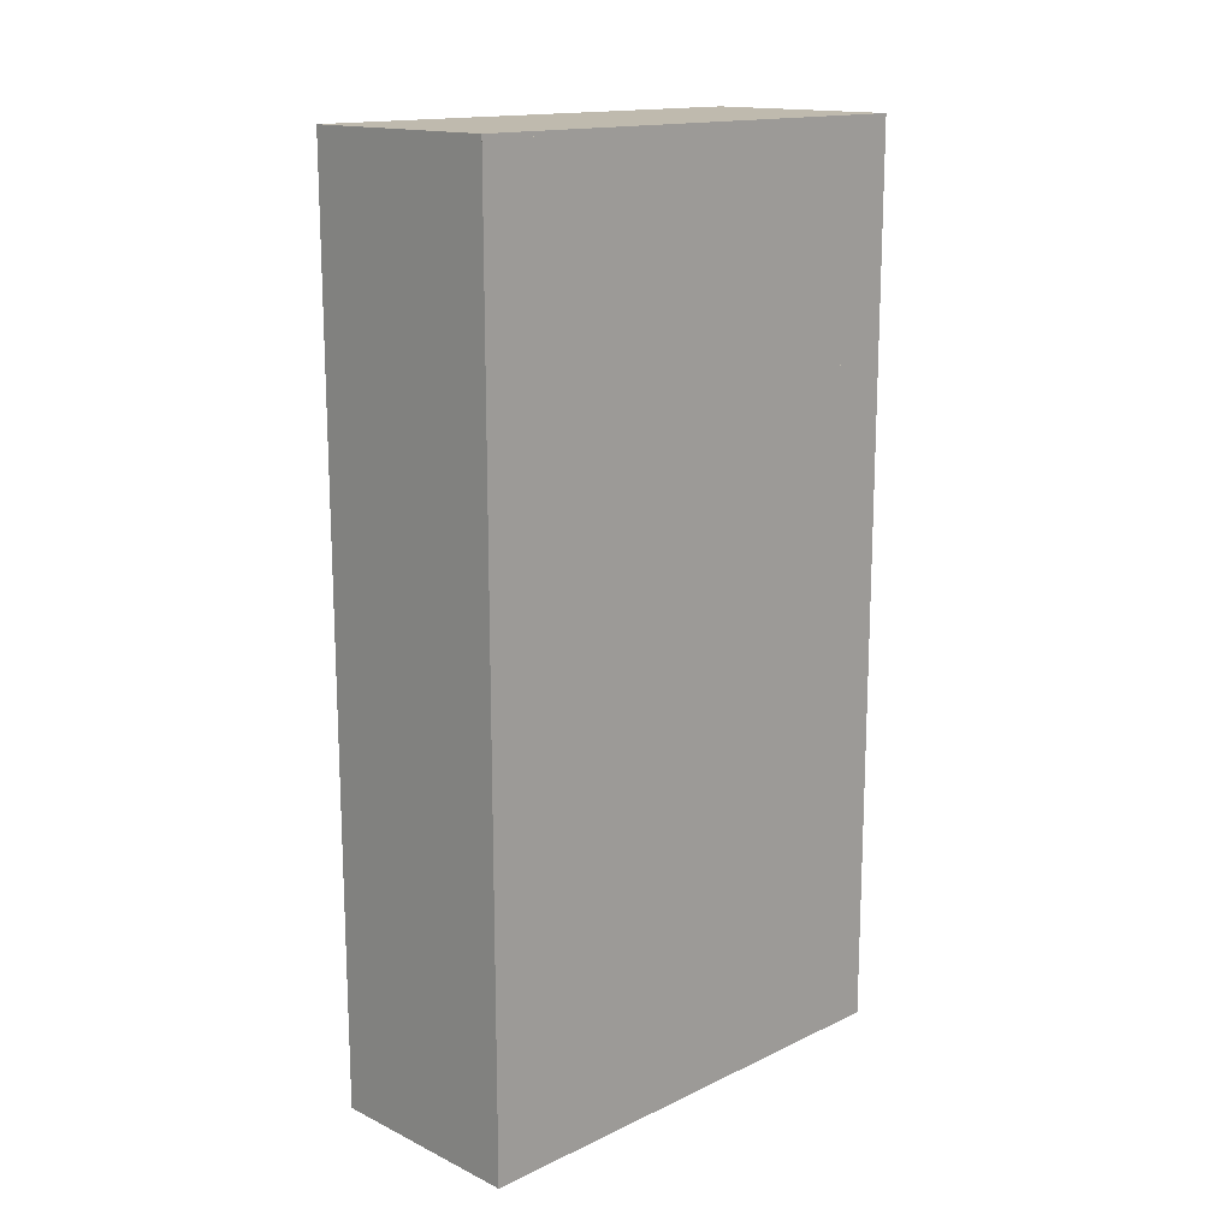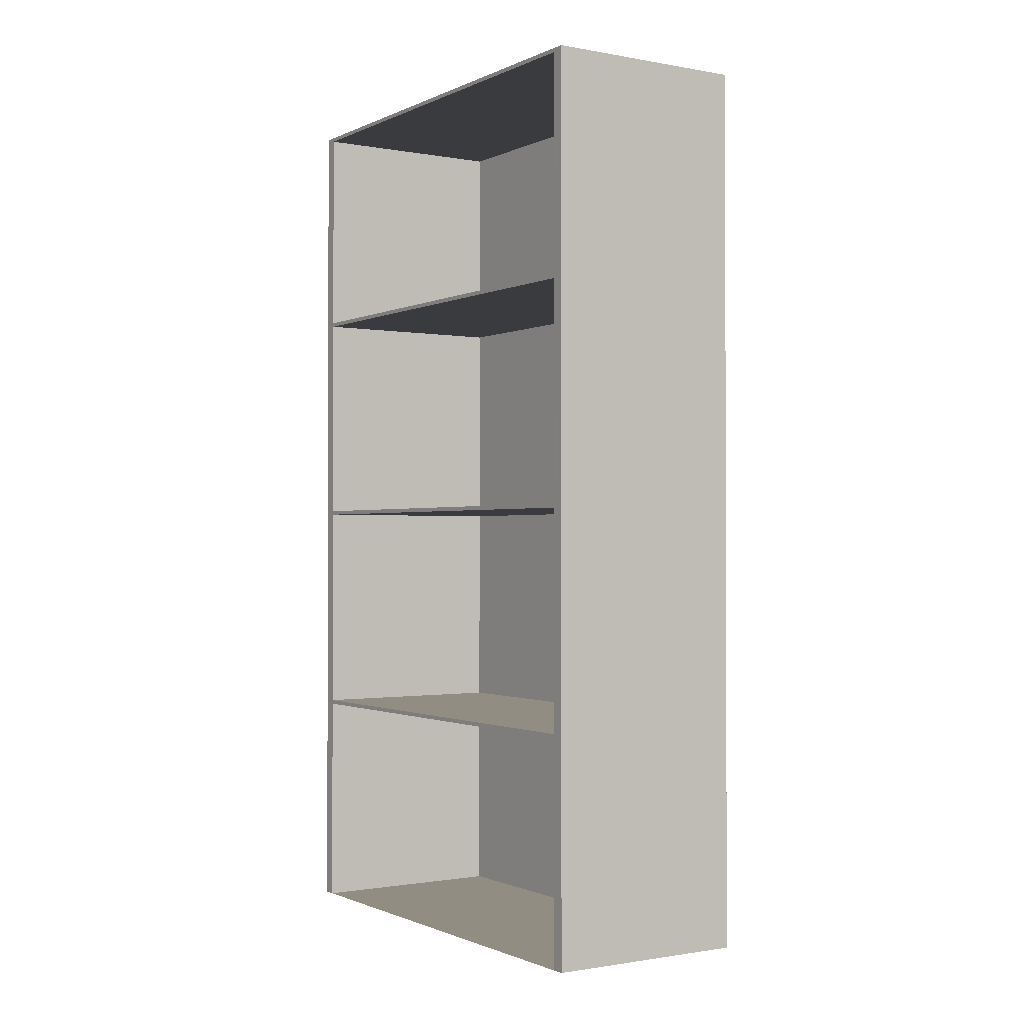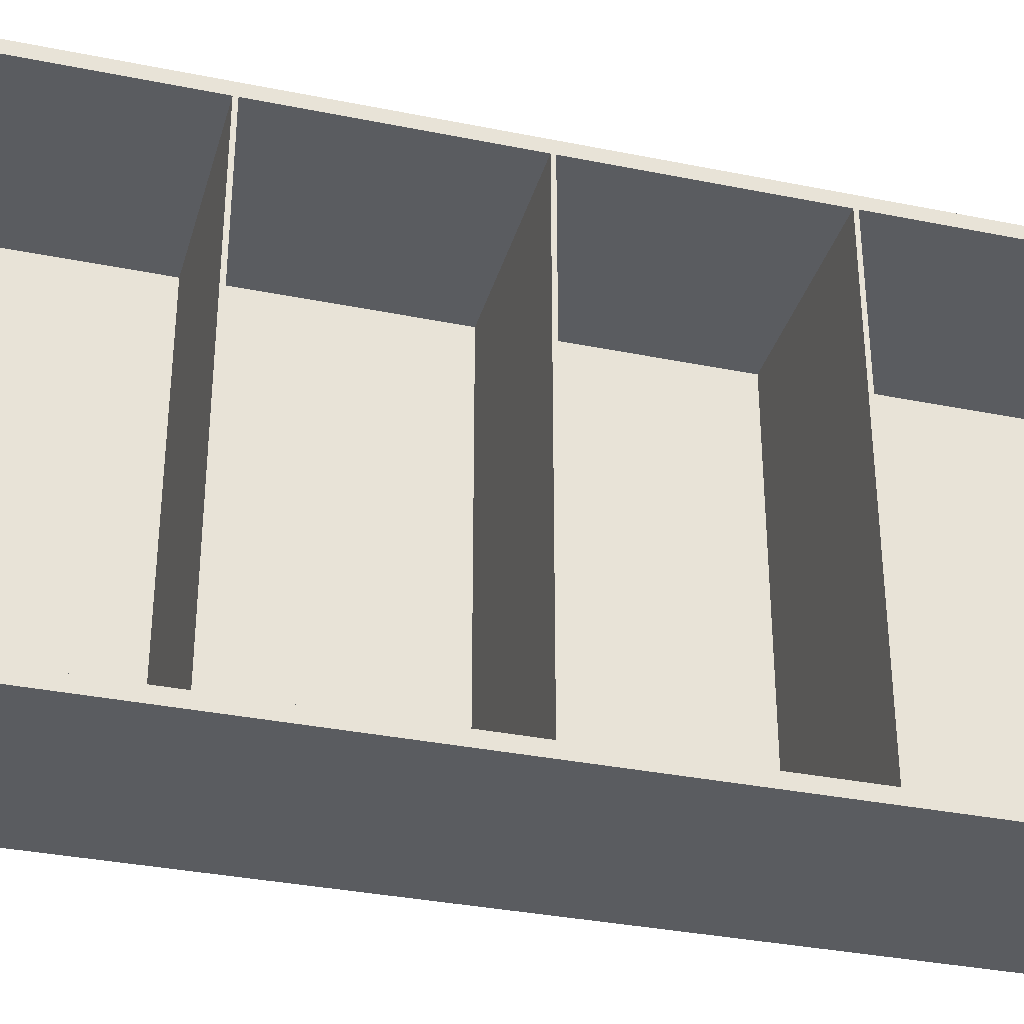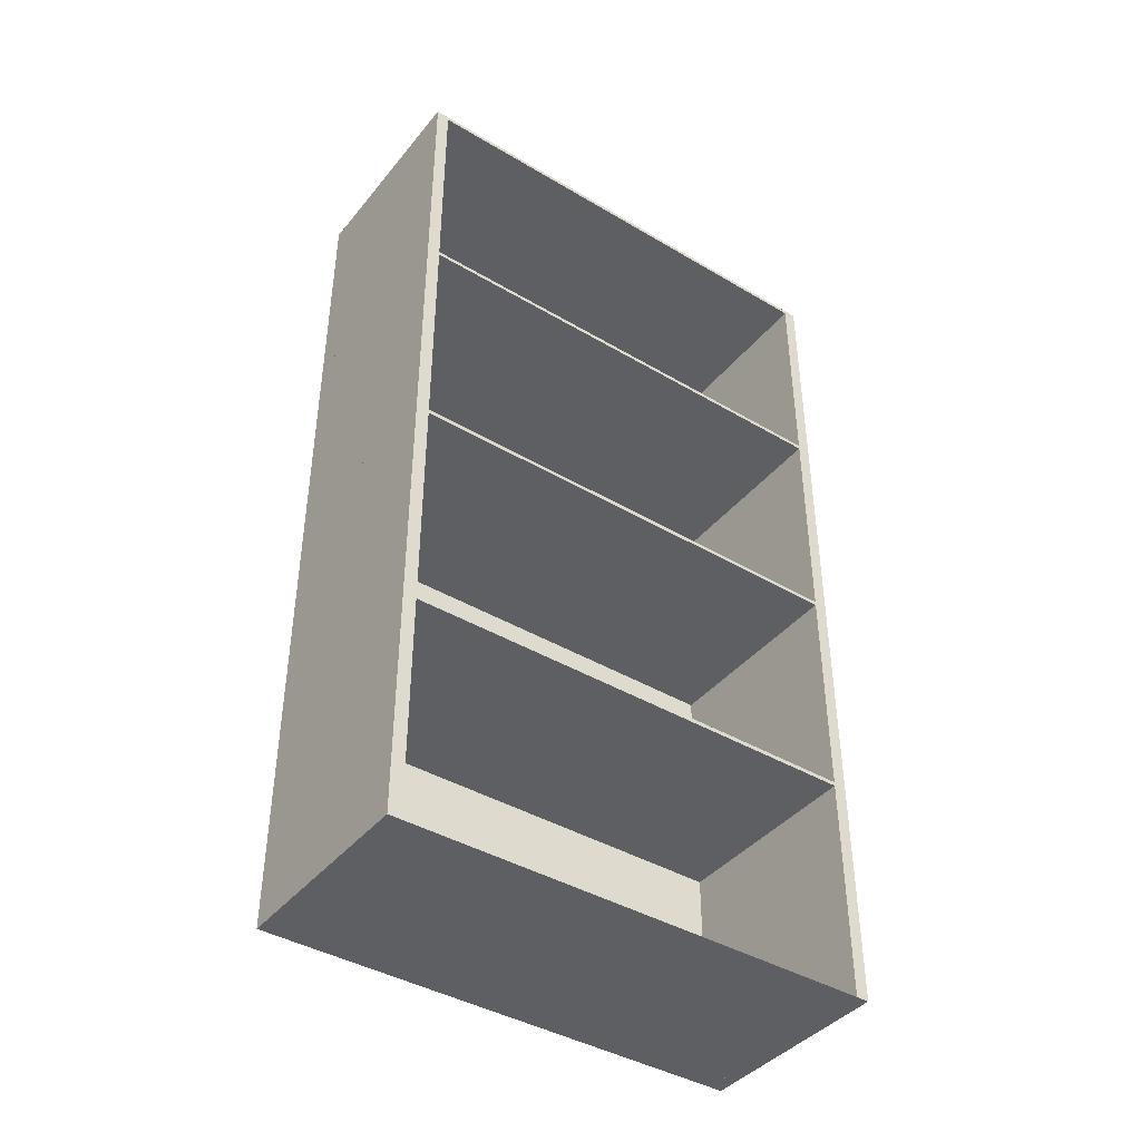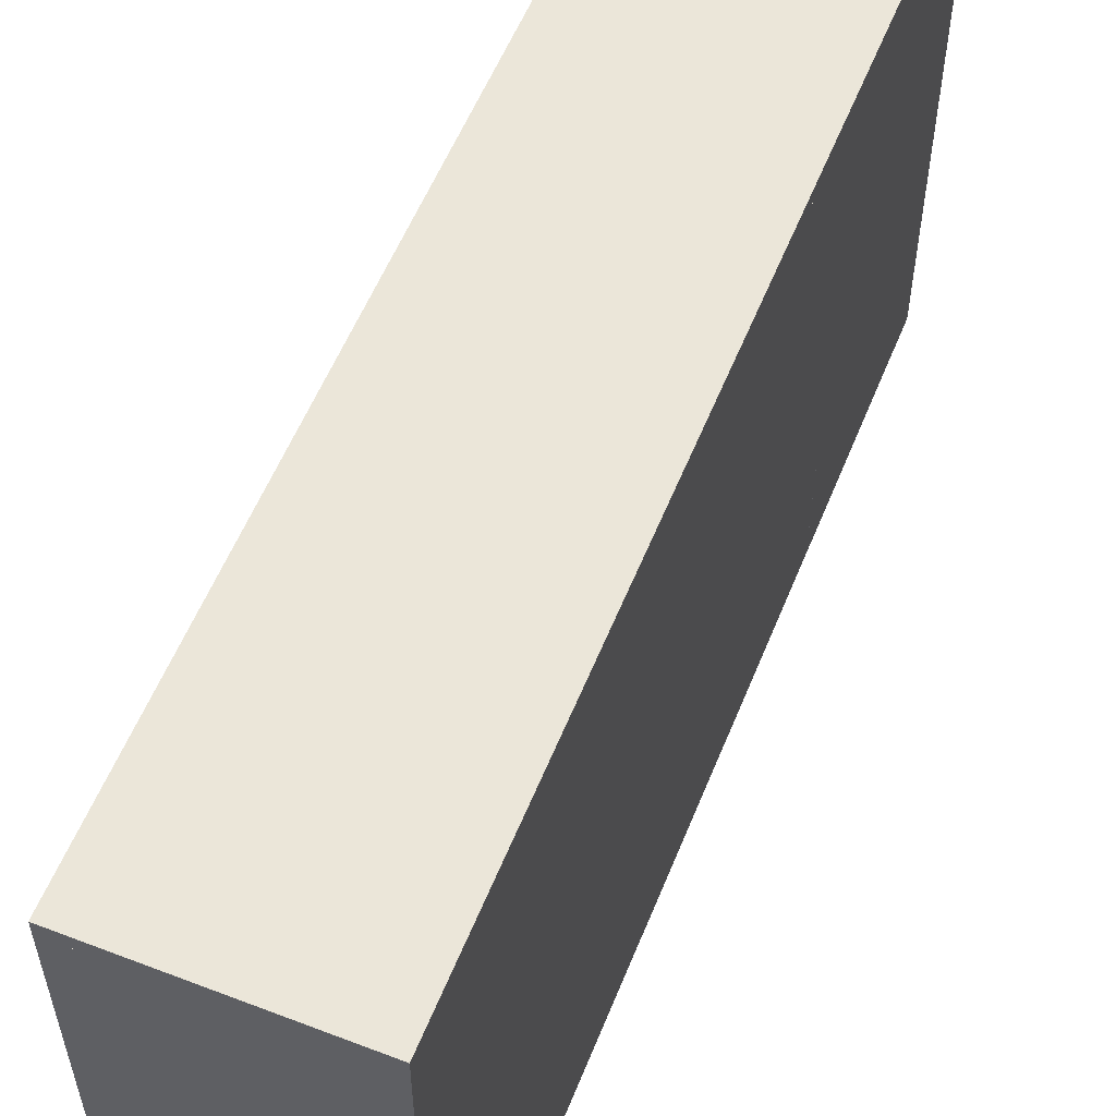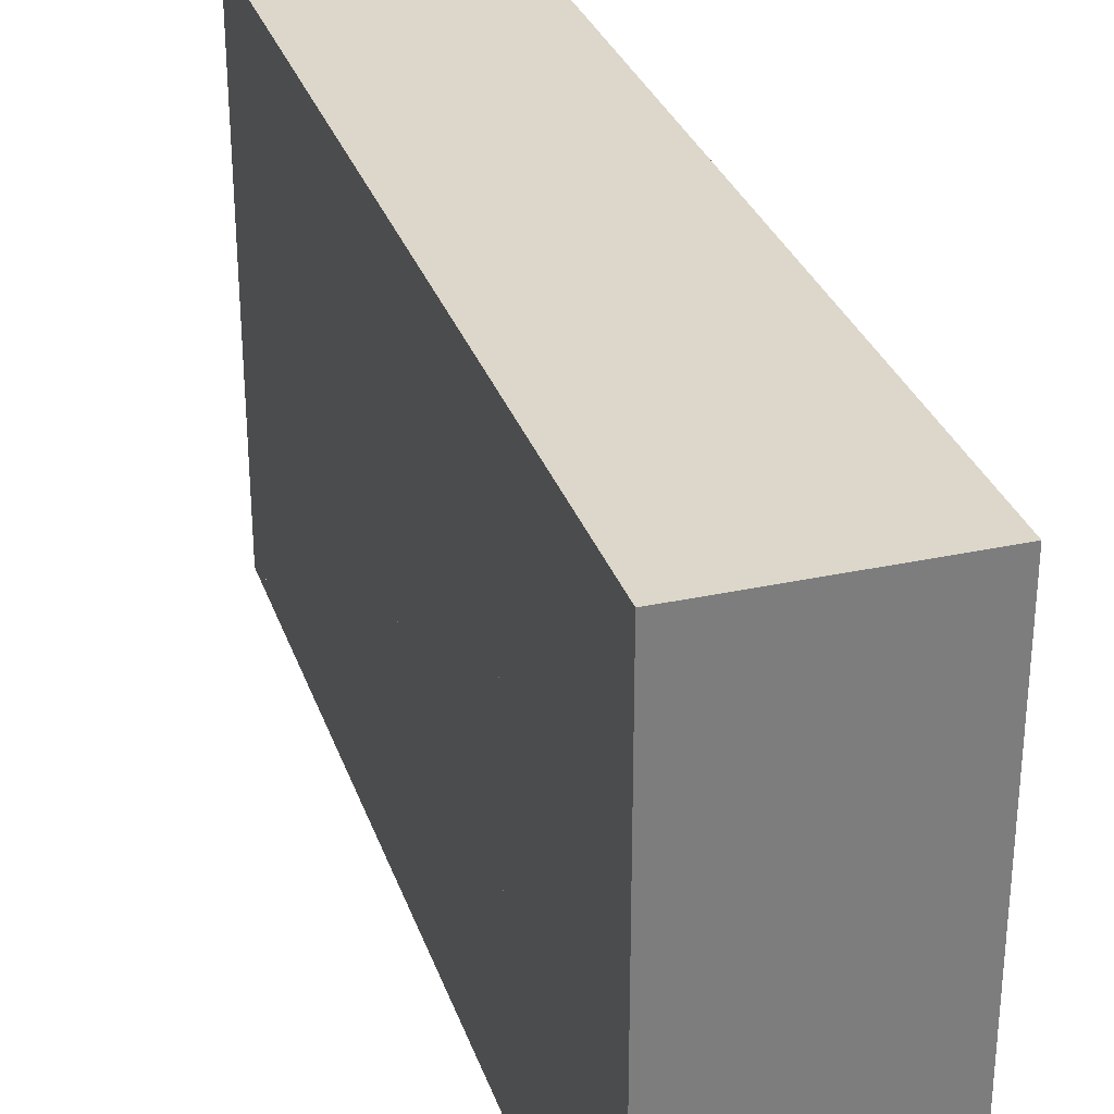
<metadata>
{"format":"obj","ext":"obj","renderer":"f3d","projection":"perspective","resolution":1024,"background":"white","views":[{"elev":15.5,"azim":-134.9,"up":"+Y"},{"elev":-1.1,"azim":147.1,"up":"+Y"},{"elev":-33.9,"azim":74.6,"up":"+Z"},{"elev":-41.4,"azim":54.4,"up":"+Y"},{"elev":56.5,"azim":-158.2,"up":"+Z"},{"elev":30.8,"azim":-17.4,"up":"+Z"}]}
</metadata>
<code>
o Mesh1_Model
v -0.1078 0.1909 -0.3033
v -0.1078 0.1863 -0.2888
v -0.1078 0.1863 -0.3033
v -0.1078 0.1909 -0.2888
v -0.1078 0.4334 -0.3033
v -0.1078 0.4334 -0.2888
v -0.1078 0.438 -0.3033
v -0.1078 0.438 -0.2888
v 0.1213 0.438 -0.2888
v 0.1213 0.438 -0.3033
v -0.1078 -0.5641 -0.3033
v 0.1213 -0.5641 -0.3033
v 0.1213 -0.5641 -0.2888
v 0.1213 -0.3139 -0.2888
v 0.1213 -0.3093 -0.2888
v 0.1213 -0.06364 -0.2888
v 0.1213 -0.05904 -0.2888
v 0.1213 0.1863 -0.2888
v 0.1213 0.1909 -0.2888
v 0.1213 0.4334 -0.2888
v -0.1078 0.4334 0.2321
v -0.1078 0.438 0.2321
v 0.1213 0.438 0.2321
v -0.1078 0.438 0.2467
v 0.1213 0.438 0.2467
v 0.1213 0.4334 0.2467
v -0.1078 0.4334 0.2467
v -0.1078 0.1909 0.2467
v -0.1078 0.1909 0.2321
v -0.1078 0.1863 0.2467
v -0.1078 0.1863 0.2321
v -0.1078 -0.05904 0.2467
v -0.1078 -0.05904 0.2321
v -0.1078 -0.06364 0.2321
v -0.1078 -0.06364 0.2467
v 0.1213 -0.06364 0.2467
v 0.1213 -0.05904 0.2467
v 0.1213 -0.06364 0.2321
v 0.1213 -0.3093 0.2467
v 0.1213 -0.3093 0.2321
v 0.1213 -0.3139 0.2467
v 0.1213 -0.3139 0.2321
v 0.1213 -0.5641 0.2467
v 0.1213 -0.5641 0.2321
v -0.1078 -0.5641 0.2467
v -0.1078 -0.5641 0.2321
v -0.1078 -0.5641 -0.2888
v -0.1078 -0.3139 -0.3033
v -0.1078 -0.3139 -0.2888
v -0.1078 -0.3093 -0.3033
v -0.1078 -0.3093 -0.2888
v -0.1078 -0.06364 -0.3033
v -0.1078 -0.06364 -0.2888
v -0.1078 -0.05904 -0.3033
v -0.1078 -0.05904 -0.2888
v 0.1213 0.1863 -0.02831
v 0.1213 0.1863 0.2321
v 0.1213 0.1909 0.2321
v 0.1213 -0.05904 0.2321
v 0.1213 -0.06364 -0.02831
v -0.1078 -0.3093 0.2321
v -0.1078 -0.3139 0.2321
v -0.1078 -0.3139 0.2467
v -0.1078 -0.3093 0.2467
v 0.1213 0.1863 0.2467
v 0.1213 0.1909 0.2467
v 0.1213 0.4334 0.2321
v 0.1213 0.4334 -0.02831
f 1 2 3
f 2 1 4
f 5 4 1
f 4 5 6
f 7 6 5
f 6 7 8
f 7 9 8
f 9 7 10
f 24 23 22
f 23 24 25
f 27 22 24
f 22 27 21
f 28 21 27
f 21 28 29
f 30 29 28
f 29 30 31
f 32 31 30
f 31 32 33
f 32 34 33
f 34 32 35
f 44 45 43
f 45 44 46
f 12 47 13
f 47 12 11
f 48 47 11
f 47 48 49
f 50 49 48
f 49 50 51
f 52 51 50
f 51 52 53
f 54 53 52
f 53 54 55
f 3 55 54
f 55 3 2
f 61 63 62
f 63 61 64
f 34 64 61
f 64 34 35
f 28 58 29
f 58 28 66
f 59 32 37
f 32 59 33
f 10 11 7
f 11 10 12
f 10 13 12
f 13 10 14
f 14 10 15
f 15 10 16
f 16 10 17
f 17 10 18
f 18 10 19
f 19 10 20
f 20 10 9
f 8 20 9
f 20 8 6
f 8 21 6
f 21 8 22
f 24 26 25
f 26 24 27
f 36 32 35
f 32 36 37
f 36 38 37
f 39 38 36
f 38 39 40
f 41 40 39
f 41 42 40
f 43 42 41
f 42 43 44
f 17 2 55
f 2 17 18
f 31 58 57
f 58 31 29
f 31 4 29
f 4 31 2
f 33 2 31
f 33 55 2
f 59 34 33
f 34 59 38
f 38 61 34
f 61 38 40
f 15 53 51
f 53 15 16
f 16 55 53
f 55 16 17
f 55 34 53
f 34 55 33
f 61 53 34
f 53 61 51
f 62 51 61
f 51 62 49
f 46 49 62
f 49 46 47
f 13 49 47
f 49 13 14
f 62 40 42
f 40 62 61
f 63 35 64
f 41 35 63
f 39 35 41
f 35 39 36
f 63 43 41
f 43 63 45
f 45 62 63
f 62 45 46
f 42 46 62
f 46 42 44
f 51 14 15
f 14 51 49
f 37 38 59
f 57 37 59
f 37 57 65
f 65 57 58
f 4 18 19
f 18 4 2
f 28 65 66
f 65 28 30
f 30 37 65
f 37 30 32
f 33 57 59
f 57 33 31
f 65 58 66
f 67 66 58
f 66 67 26
f 26 67 23
f 67 29 21
f 29 67 58
f 29 6 21
f 6 29 4
f 19 6 4
f 6 19 20
f 21 23 67
f 23 21 22
f 26 23 25
f 27 66 26
f 66 27 28
f 7 54 3
f 7 52 54
f 7 50 52
f 7 48 50
f 7 11 48
f 7 3 1
f 7 1 5
f 13 46 44
f 46 13 47
f 22 9 8
f 9 22 23
f 2 56 18
f 31 56 2
f 56 31 57
f 33 17 55
f 17 33 59
f 38 17 59
f 60 17 38
f 17 60 16
f 53 60 16
f 34 60 53
f 60 34 38
f 15 61 40
f 61 15 51
f 62 14 49
f 14 62 42
f 42 15 40
f 15 42 14
f 57 19 58
f 56 19 57
f 19 56 18
f 29 19 4
f 19 29 58
f 67 9 23
f 68 9 67
f 9 68 20
f 6 68 20
f 21 68 6
f 68 21 67

</code>
